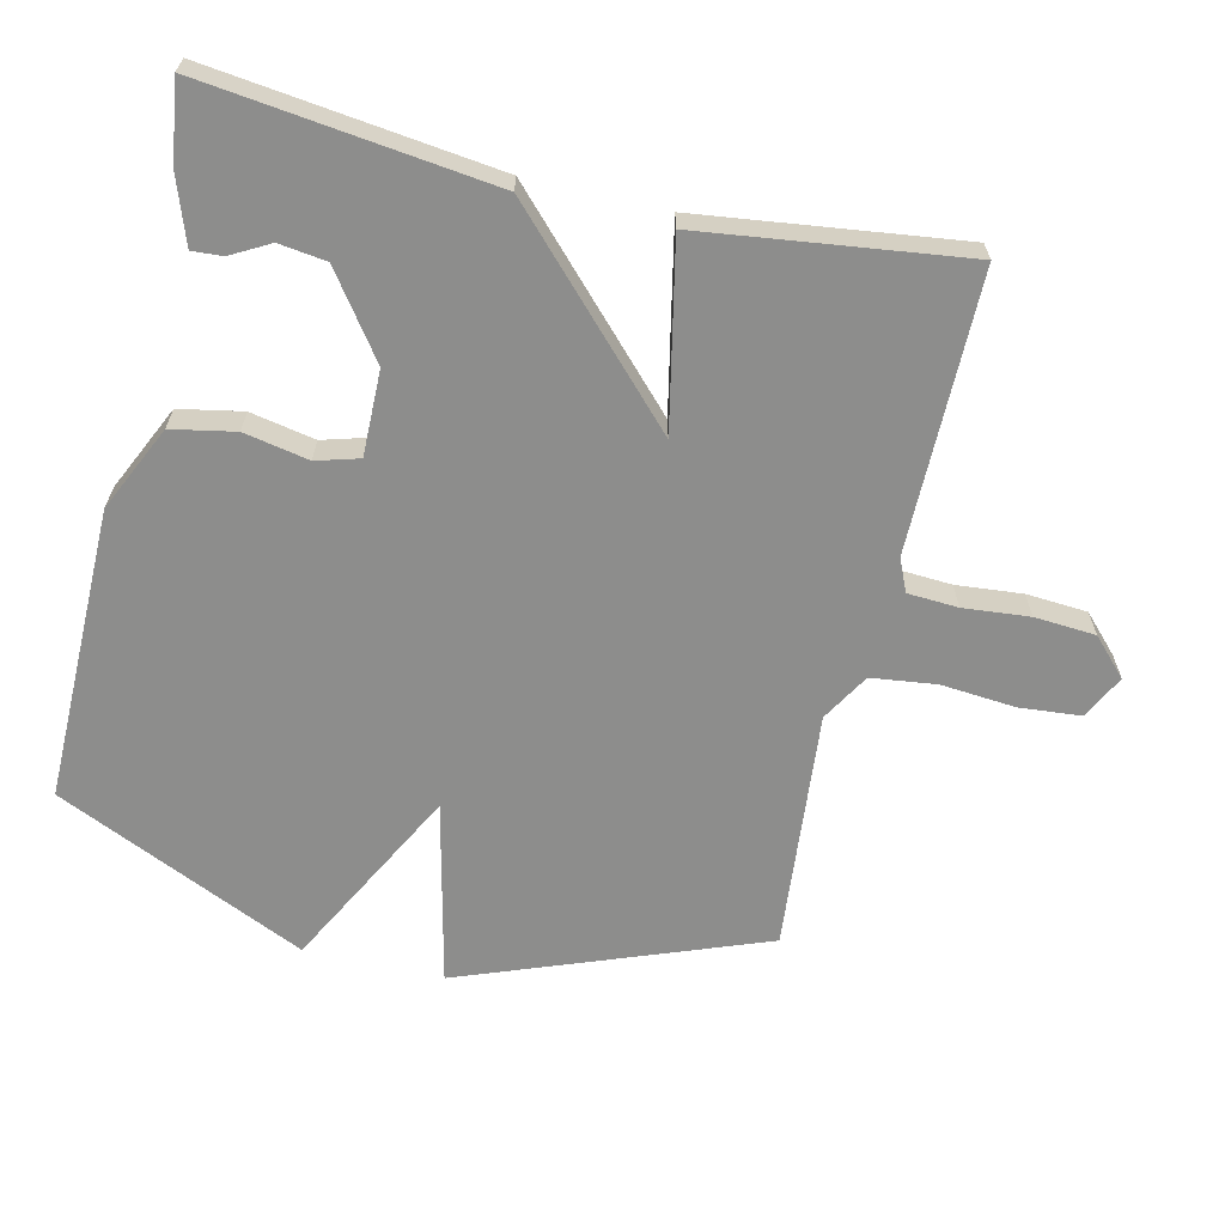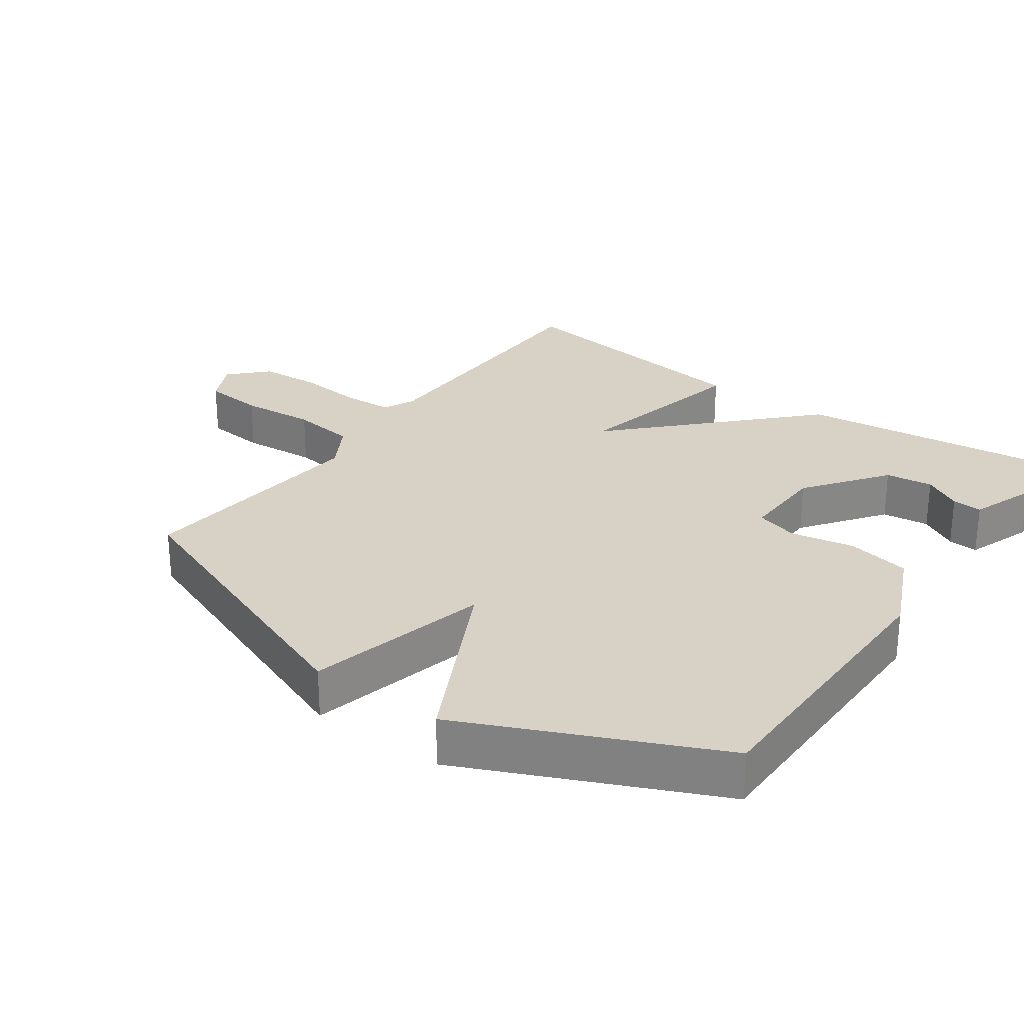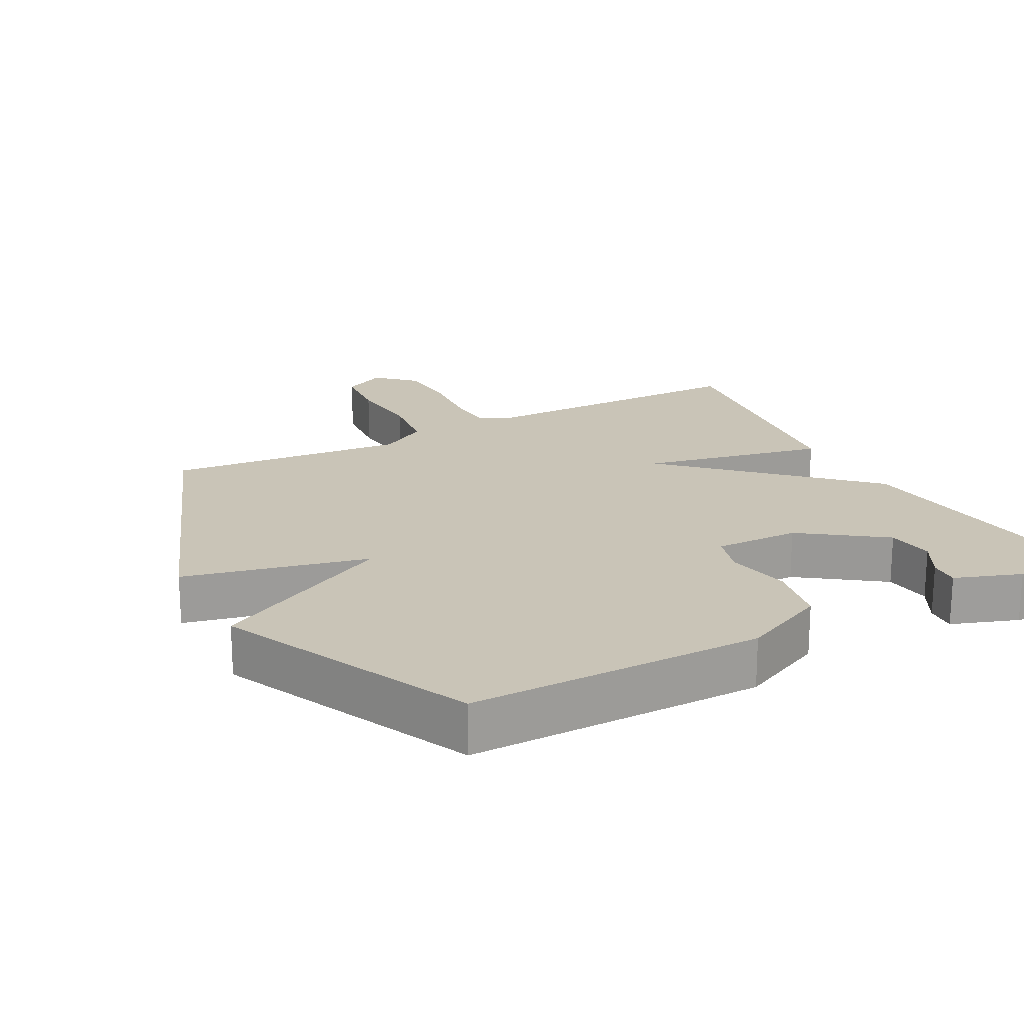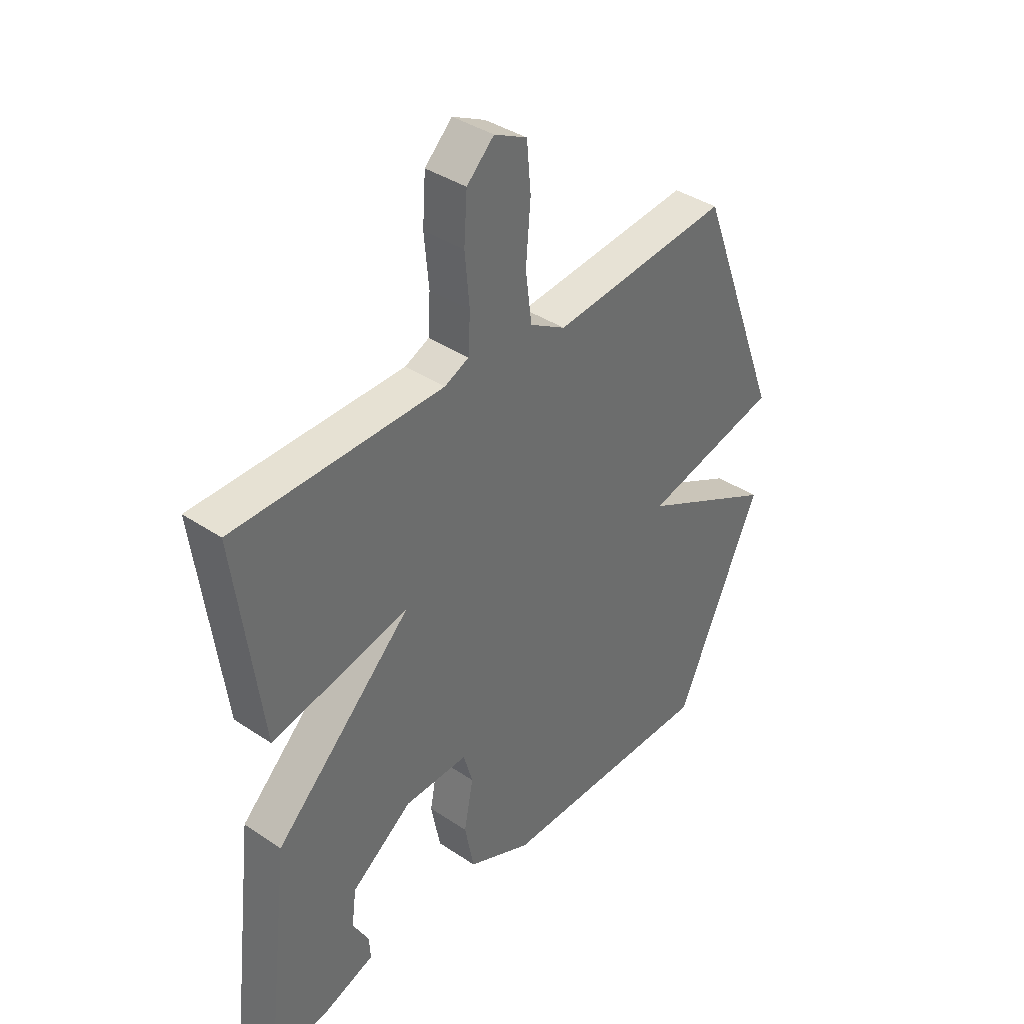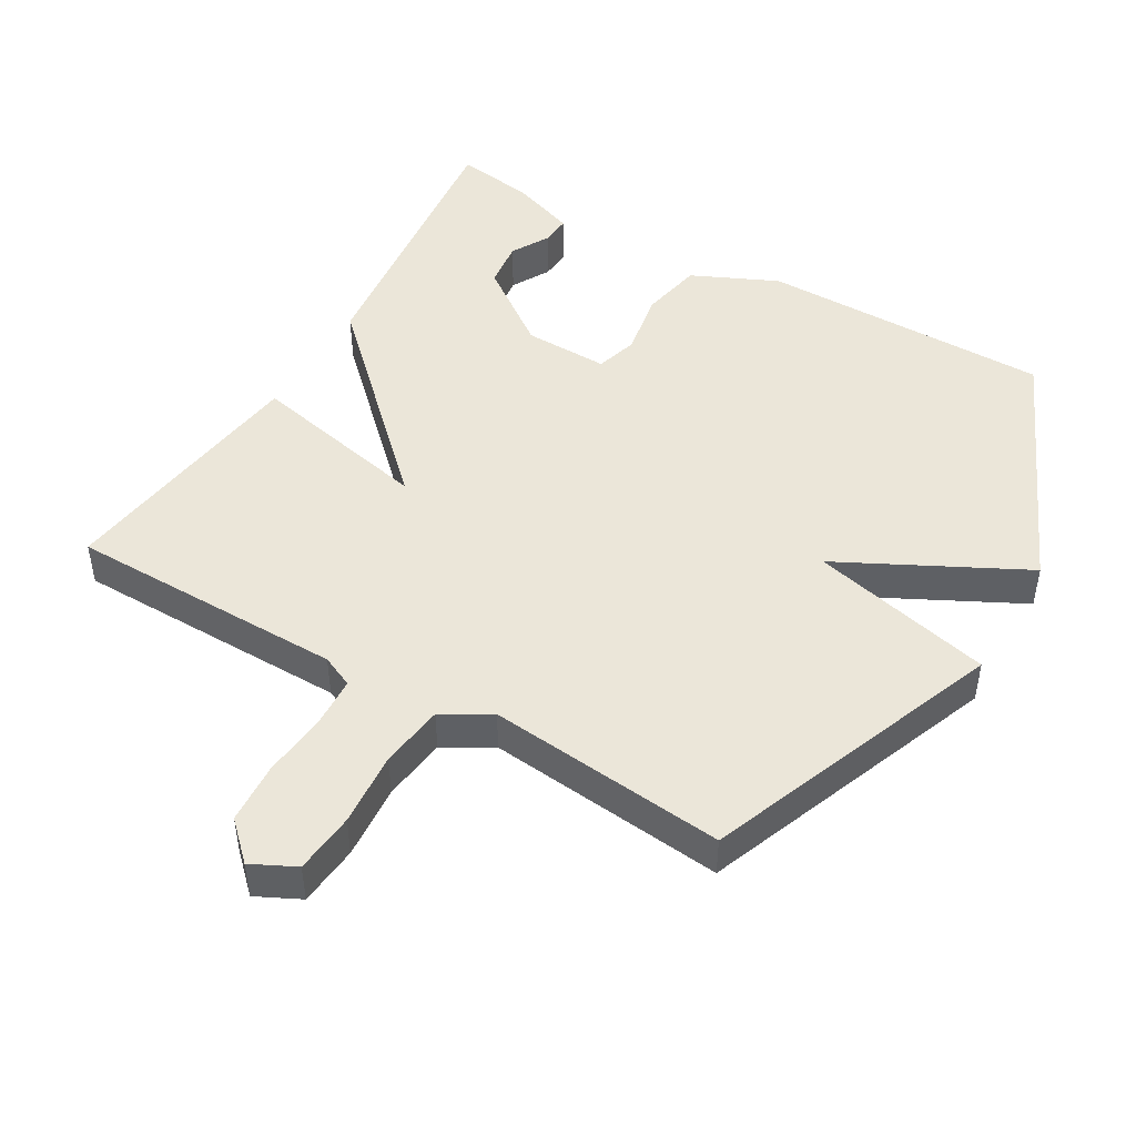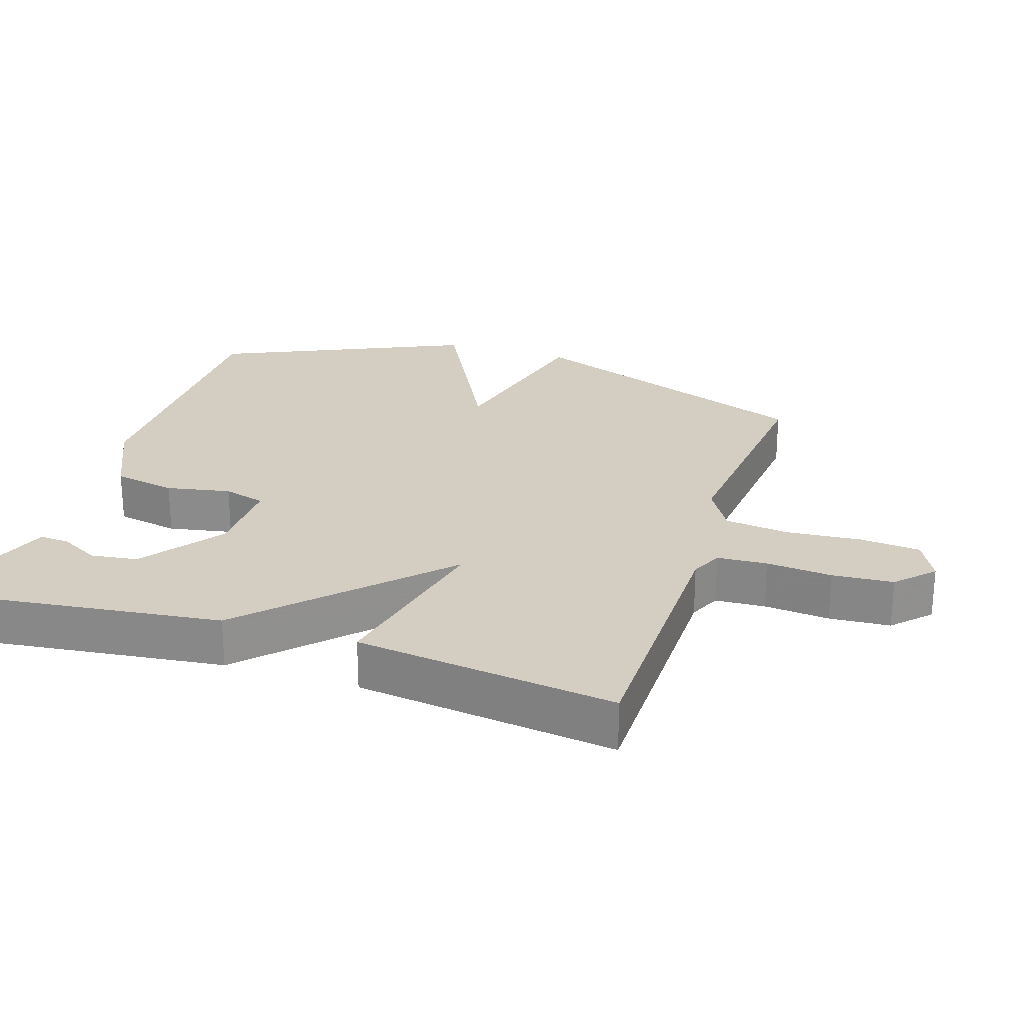
<metadata>
{"format":"obj","ext":"obj","renderer":"f3d","projection":"perspective","resolution":1024,"background":"white","views":[{"elev":-64.4,"azim":-103.3,"up":"+Y"},{"elev":27.4,"azim":125.9,"up":"+Y"},{"elev":19.9,"azim":151.9,"up":"+Y"},{"elev":38.6,"azim":-49.8,"up":"+Z"},{"elev":47.2,"azim":30.5,"up":"+Y"},{"elev":24.9,"azim":-72.0,"up":"+Y"}]}
</metadata>
<code>
v 0.5 0.07 -0.5
v 0.073 0.07 -0.498
v -0.052 0.07 -0.44
v -0.07 0.07 -0.348
v -0.052 0.07 -0.254
v -0.07 0.07 -0.192
v -0.194 0.07 -0.194
v -0.313 0.07 -0.28
v -0.322 0.07 -0.349
v -0.291 0.07 -0.405
v -0.288 0.07 -0.449
v -0.384 0.07 -0.483
v -0.5 0.07 -0.5
v -0.45 0.07 -0.081
v -0.183 0.07 0.175
v -0.45 0.07 0.119
v -0.5 0.07 0.5
v -0.094 0.07 0.502
v -0.047 0.07 0.523
v -0.043 0.07 0.596
v -0.052 0.07 0.692
v -0.046 0.07 0.781
v 0.007 0.07 0.832
v 0.071 0.07 0.8
v 0.079 0.07 0.711
v 0.07 0.07 0.602
v 0.082 0.07 0.508
v 0.152 0.07 0.467
v 0.5 0.07 0.5
v 0.666 0.07 0.065
v 0.399 0.07 0.003
v 0.666 0.07 -0.135
v 0.5 0 -0.5
v 0.073 0 -0.498
v -0.052 0 -0.44
v -0.07 0 -0.348
v -0.052 0 -0.254
v -0.07 0 -0.192
v -0.194 0 -0.194
v -0.313 0 -0.28
v -0.322 0 -0.349
v -0.291 0 -0.405
v -0.288 0 -0.449
v -0.384 0 -0.483
v -0.5 0 -0.5
v -0.45 0 -0.081
v -0.183 0 0.175
v -0.45 0 0.119
v -0.5 0 0.5
v -0.094 0 0.502
v -0.047 0 0.523
v -0.043 0 0.596
v -0.052 0 0.692
v -0.046 0 0.781
v 0.007 0 0.832
v 0.071 0 0.8
v 0.079 0 0.711
v 0.07 0 0.602
v 0.082 0 0.508
v 0.152 0 0.467
v 0.5 0 0.5
v 0.666 0 0.065
v 0.399 0 0.003
v 0.666 0 -0.135
f 3 4 5
f 2 3 5
f 1 2 5
f 32 1 5
f 31 32 5
f 28 29 30 31
f 31 5 6
f 28 31 6
f 27 28 6
f 26 27 6 7
f 24 25 26
f 23 24 26
f 22 23 26
f 21 22 26
f 20 21 26
f 19 20 26
f 19 26 7 8
f 15 16 17 18
f 15 18 19
f 12 13 14 15
f 12 15 19 8
f 9 10 11 12
f 8 9 12
f 37 36 35
f 37 35 34
f 37 34 33
f 37 33 64
f 37 64 63
f 63 62 61 60
f 38 37 63
f 38 63 60
f 38 60 59
f 39 38 59 58
f 58 57 56
f 58 56 55
f 58 55 54
f 58 54 53
f 58 53 52
f 58 52 51
f 40 39 58 51
f 50 49 48 47
f 51 50 47
f 47 46 45 44
f 40 51 47 44
f 44 43 42 41
f 44 41 40
f 1 33 34 2
f 2 34 35 3
f 3 35 36 4
f 4 36 37 5
f 5 37 38 6
f 6 38 39 7
f 7 39 40 8
f 8 40 41 9
f 9 41 42 10
f 10 42 43 11
f 11 43 44 12
f 12 44 45 13
f 13 45 46 14
f 14 46 47 15
f 15 47 48 16
f 16 48 49 17
f 17 49 50 18
f 18 50 51 19
f 19 51 52 20
f 20 52 53 21
f 21 53 54 22
f 22 54 55 23
f 23 55 56 24
f 24 56 57 25
f 25 57 58 26
f 26 58 59 27
f 27 59 60 28
f 28 60 61 29
f 29 61 62 30
f 30 62 63 31
f 31 63 64 32
f 32 64 33 1

</code>
